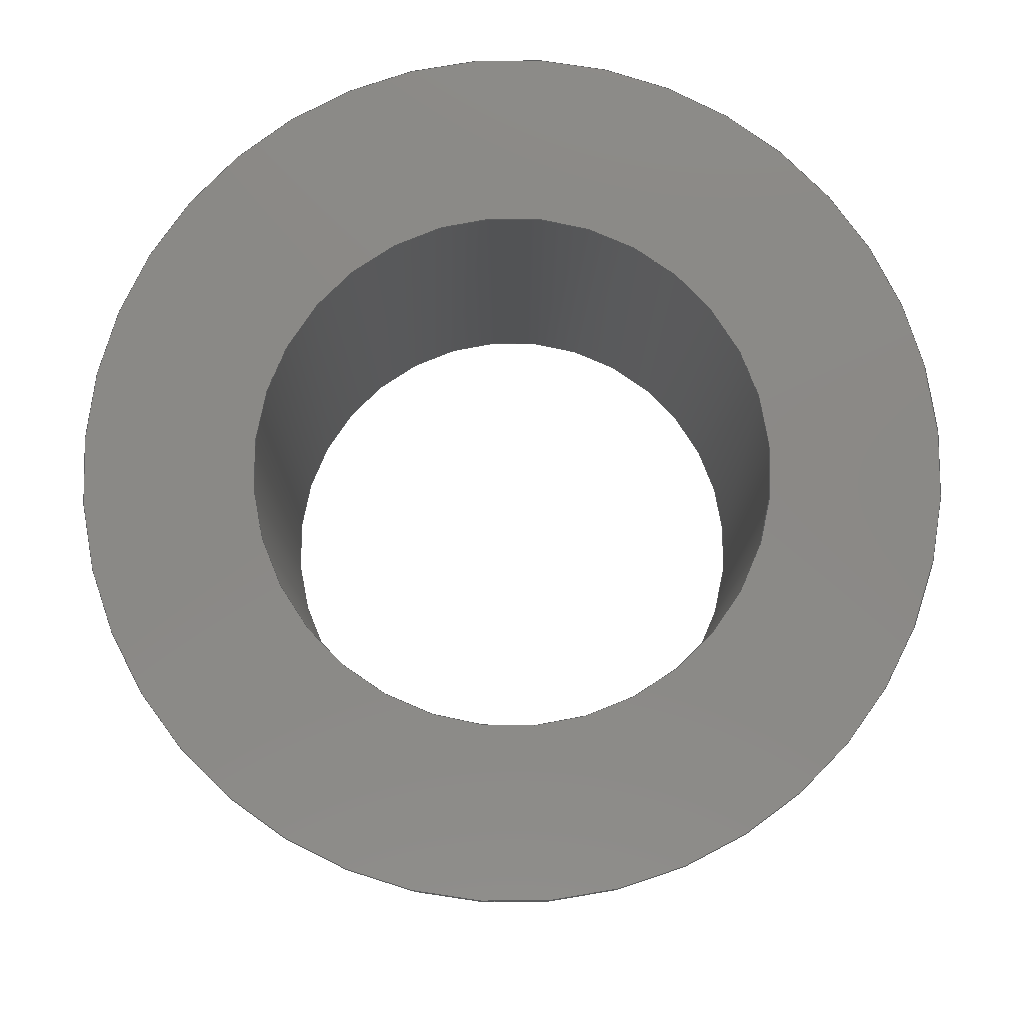
<metadata>
{"format":"step","ext":"step","renderer":"f3d","projection":"perspective","resolution":1024,"background":"white","views":[{"elev":80.0,"azim":40.0,"up":"+Y"}]}
</metadata>
<code>
ISO-10303-21;
DATA;
#1 = DATE_AND_TIME ( #44, #212 ) ;
#2 = ORIENTED_EDGE ( 'NONE', *, *, #143, .T. ) ;
#3 = DIRECTION ( 'NONE',  ( -0, 1, -0 ) ) ;
#4 = CIRCLE ( 'NONE', #320, 0.5 ) ;
#5 = CARTESIAN_POINT ( 'NONE',  ( 0, -0.625, 0.5 ) ) ;
#6 = PRODUCT_DEFINITION ( 'UNKNOWN', '', #188, #250 ) ;
#7 = CARTESIAN_POINT ( 'NONE',  ( 7.654e-17, 0.125, 0.625 ) ) ;
#8 = CARTESIAN_POINT ( 'NONE',  ( 0, 0, 0 ) ) ;
#9 = CARTESIAN_POINT ( 'NONE',  ( 0, 0.125, 0 ) ) ;
#10 = ORGANIZATION ( 'UNSPECIFIED', 'UNSPECIFIED', '' ) ;
#11 = LOCAL_TIME ( 19, 46, 55, #74 ) ;
#12 = FACE_OUTER_BOUND ( 'NONE', #144, .T. ) ;
#13 = ORIENTED_EDGE ( 'NONE', *, *, #211, .T. ) ;
#14 = AXIS2_PLACEMENT_3D ( 'NONE', #156, #262, #235 ) ;
#15 = EDGE_CURVE ( 'NONE', #325, #43, #310, .T. ) ;
#16 = LOCAL_TIME ( 19, 46, 55, #152 ) ;
#17 = ORIENTED_EDGE ( 'NONE', *, *, #143, .F. ) ;
#18 = ORIENTED_EDGE ( 'NONE', *, *, #124, .F. ) ;
#19 = EDGE_CURVE ( 'NONE', #147, #261, #73, .T. ) ;
#20 = VECTOR ( 'NONE', #243, 39.37 ) ;
#21 = APPROVAL_DATE_TIME ( #145, #24 ) ;
#22 = DATE_AND_TIME ( #45, #176 ) ;
#23 = DIRECTION ( 'NONE',  ( 0, 0, -1 ) ) ;
#24 = APPROVAL ( #251, 'UNSPECIFIED' ) ;
#25 = PRODUCT ( 'Hitch Plate Boss_Default_sldprt', 'Hitch Plate Boss_Default_sldprt', '', ( #97 ) ) ;
#26 = DIRECTION ( 'NONE',  ( 0, 0, 1 ) ) ;
#27 = VECTOR ( 'NONE', #317, 39.37 ) ;
#28 = CARTESIAN_POINT ( 'NONE',  ( 0, 0.125, -0.625 ) ) ;
#29 = ADVANCED_FACE ( 'NONE', ( #30 ), #48, .T. ) ;
#30 = FACE_OUTER_BOUND ( 'NONE', #93, .T. ) ;
#31 = APPROVAL ( #102, 'UNSPECIFIED' ) ;
#32 = FACE_BOUND ( 'NONE', #195, .T. ) ;
#33 = FACE_OUTER_BOUND ( 'NONE', #307, .T. ) ;
#34 = PLANE ( 'NONE',  #241 ) ;
#35 = EDGE_CURVE ( 'NONE', #244, #72, #308, .T. ) ;
#36 = CYLINDRICAL_SURFACE ( 'NONE', #277, 0.5 ) ;
#37 = AXIS2_PLACEMENT_3D ( 'NONE', #103, #255, #126 ) ;
#38 = FACE_OUTER_BOUND ( 'NONE', #172, .T. ) ;
#39 = APPLICATION_CONTEXT ( 'configuration controlled 3d designs of mechanical parts and assemblies' ) ;
#40 = ORIENTED_EDGE ( 'NONE', *, *, #15, .T. ) ;
#41 = EDGE_LOOP ( 'NONE', ( #303, #200 ) ) ;
#42 = ORIENTED_EDGE ( 'NONE', *, *, #101, .F. ) ;
#43 = VERTEX_POINT ( 'NONE', #79 ) ;
#44 = CALENDAR_DATE ( 2023, 19, 1 ) ;
#45 = CALENDAR_DATE ( 2023, 19, 1 ) ;
#46 = DIRECTION ( 'NONE',  ( -0, -1, -0 ) ) ;
#47 = PERSON_AND_ORGANIZATION_ROLE ( 'design_owner' ) ;
#48 = CYLINDRICAL_SURFACE ( 'NONE', #111, 0.5 ) ;
#49 = PERSON_AND_ORGANIZATION_ROLE ( 'creator' ) ;
#50 = PLANE ( 'NONE',  #216 ) ;
#51 = DIRECTION ( 'NONE',  ( 0, 1, 0 ) ) ;
#52 = CARTESIAN_POINT ( 'NONE',  ( 0, -0.625, 0 ) ) ;
#53 = APPLICATION_CONTEXT ( 'configuration controlled 3d designs of mechanical parts and assemblies' ) ;
#54 = DIRECTION ( 'NONE',  ( 0, 0, -1 ) ) ;
#55 = CIRCLE ( 'NONE', #69, 0.3775 ) ;
#56 = DIMENSIONAL_EXPONENTS ( 1, 0, 0, 0, 0, 0, 0 ) ;
#57 = DIRECTION ( 'NONE',  ( -0, -1, -0 ) ) ;
#58 = CC_DESIGN_SECURITY_CLASSIFICATION ( #301, ( #188 ) ) ;
#59 = LINE ( 'NONE', #88, #140 ) ;
#60 = CARTESIAN_POINT ( 'NONE',  ( 4.623e-17, 0.125, 0.3775 ) ) ;
#61 = DIRECTION ( 'NONE',  ( -0, -1, -0 ) ) ;
#62 = CIRCLE ( 'NONE', #14, 0.625 ) ;
#63 = CC_DESIGN_PERSON_AND_ORGANIZATION_ASSIGNMENT ( #99, #71, ( #301 ) ) ;
#64 = ORIENTED_EDGE ( 'NONE', *, *, #68, .F. ) ;
#65 = ORIENTED_EDGE ( 'NONE', *, *, #89, .T. ) ;
#66 = CC_DESIGN_APPROVAL ( #24, ( #188 ) ) ;
#67 = ORIENTED_EDGE ( 'NONE', *, *, #268, .F. ) ;
#68 = EDGE_CURVE ( 'NONE', #244, #253, #4, .T. ) ;
#69 = AXIS2_PLACEMENT_3D ( 'NONE', #283, #129, #315 ) ;
#70 = ORIENTED_EDGE ( 'NONE', *, *, #94, .F. ) ;
#71 = PERSON_AND_ORGANIZATION_ROLE ( 'classification_officer' ) ;
#72 = VERTEX_POINT ( 'NONE', #254 ) ;
#73 = CIRCLE ( 'NONE', #171, 0.625 ) ;
#74 = COORDINATED_UNIVERSAL_TIME_OFFSET ( 6, 0, .BEHIND. ) ;
#75 = EDGE_CURVE ( 'NONE', #261, #147, #258, .T. ) ;
#76 = FACE_OUTER_BOUND ( 'NONE', #138, .T. ) ;
#77 = APPROVAL_DATE_TIME ( #275, #312 ) ;
#78 = EDGE_LOOP ( 'NONE', ( #17, #18 ) ) ;
#79 = CARTESIAN_POINT ( 'NONE',  ( 7.654e-17, 0, 0.625 ) ) ;
#80 = AXIS2_PLACEMENT_3D ( 'NONE', #8, #214, #186 ) ;
#81 = DIRECTION ( 'NONE',  ( 0, 1, 0 ) ) ;
#82 = APPROVAL_DATE_TIME ( #191, #31 ) ;
#83 = PRODUCT_DEFINITION_SHAPE ( 'NONE', 'NONE',  #6 ) ;
#84 = FACE_BOUND ( 'NONE', #170, .T. ) ;
#85 = ADVANCED_FACE ( 'NONE', ( #76 ), #100, .T. ) ;
#86 = DIRECTION ( 'NONE',  ( -0, -1, -0 ) ) ;
#87 = FACE_BOUND ( 'NONE', #78, .T. ) ;
#88 = CARTESIAN_POINT ( 'NONE',  ( 0, -0.625, 0.5 ) ) ;
#89 = EDGE_CURVE ( 'NONE', #324, #220, #55, .T. ) ;
#90 = DIRECTION ( 'NONE',  ( 0, -1, 0 ) ) ;
#91 = AXIS2_PLACEMENT_3D ( 'NONE', #238, #215, #265 ) ;
#92 = ORIENTED_EDGE ( 'NONE', *, *, #211, .F. ) ;
#93 = EDGE_LOOP ( 'NONE', ( #173, #42, #249, #96 ) ) ;
#94 = EDGE_CURVE ( 'NONE', #43, #325, #62, .T. ) ;
#95 = ORIENTED_EDGE ( 'NONE', *, *, #154, .F. ) ;
#96 = ORIENTED_EDGE ( 'NONE', *, *, #268, .T. ) ;
#97 = MECHANICAL_CONTEXT ( 'NONE', #39, 'mechanical' ) ;
#98 = ORIENTED_EDGE ( 'NONE', *, *, #19, .F. ) ;
#99 = PERSON_AND_ORGANIZATION ( #164, #10 ) ;
#100 = CYLINDRICAL_SURFACE ( 'NONE', #37, 0.625 ) ;
#101 = EDGE_CURVE ( 'NONE', #253, #244, #295, .T. ) ;
#102 = APPROVAL_STATUS ( 'not_yet_approved' ) ;
#103 = CARTESIAN_POINT ( 'NONE',  ( 0, 0.125, 0 ) ) ;
#104 = CIRCLE ( 'NONE', #252, 0.3775 ) ;
#105 = PERSON_AND_ORGANIZATION ( #164, #10 ) ;
#106 = FACE_OUTER_BOUND ( 'NONE', #175, .T. ) ;
#107 = UNCERTAINTY_MEASURE_WITH_UNIT (LENGTH_MEASURE( 1e-05 ), #137, 'distance_accuracy_value', 'NONE');
#108 = PERSON_AND_ORGANIZATION ( #164, #10 ) ;
#109 = CARTESIAN_POINT ( 'NONE',  ( 0, 0.125, 0 ) ) ;
#110 = FACE_OUTER_BOUND ( 'NONE', #198, .T. ) ;
#111 = AXIS2_PLACEMENT_3D ( 'NONE', #311, #130, #287 ) ;
#112 = CARTESIAN_POINT ( 'NONE',  ( 0, -0.625, 0 ) ) ;
#113 = CARTESIAN_POINT ( 'NONE',  ( 0, 0.125, -0.625 ) ) ;
#114 = ADVANCED_FACE ( 'NONE', ( #110, #32 ), #50, .T. ) ;
#115 = DIRECTION ( 'NONE',  ( 0, -0, 1 ) ) ;
#116 = CARTESIAN_POINT ( 'NONE',  ( 0, 0, -0.625 ) ) ;
#117 = CARTESIAN_POINT ( 'NONE',  ( 7.654e-17, 0.125, 0.625 ) ) ;
#118 =( LENGTH_UNIT ( ) NAMED_UNIT ( * ) SI_UNIT ( $, .METRE. ) );
#119 = ORIENTED_EDGE ( 'NONE', *, *, #228, .T. ) ;
#120 = ORIENTED_EDGE ( 'NONE', *, *, #218, .T. ) ;
#121 = ORIENTED_EDGE ( 'NONE', *, *, #124, .T. ) ;
#122 = LOCAL_TIME ( 19, 46, 55, #282 ) ;
#123 = PERSON_AND_ORGANIZATION_ROLE ( 'creator' ) ;
#124 = EDGE_CURVE ( 'NONE', #168, #270, #135, .T. ) ;
#125 = DATE_TIME_ROLE ( 'classification_date' ) ;
#126 = DIRECTION ( 'NONE',  ( 0, 0, -1 ) ) ;
#127 = DIRECTION ( 'NONE',  ( 0, 0, -1 ) ) ;
#128 = APPROVAL_PERSON_ORGANIZATION ( #314, #24, #260 ) ;
#129 = DIRECTION ( 'NONE',  ( 0, -1, 0 ) ) ;
#130 = DIRECTION ( 'NONE',  ( -0, 1, -0 ) ) ;
#131 = DIRECTION ( 'NONE',  ( 0, 0, 1 ) ) ;
#132 = ADVANCED_FACE ( 'NONE', ( #106 ), #328, .F. ) ;
#133 = CARTESIAN_POINT ( 'NONE',  ( 0, 0.125, 0 ) ) ;
#134 = DIRECTION ( 'NONE',  ( -0, 1, -0 ) ) ;
#135 = CIRCLE ( 'NONE', #157, 0.3775 ) ;
#136 = LINE ( 'NONE', #240, #20 ) ;
#137 =( CONVERSION_BASED_UNIT ( 'INCH', #306 ) LENGTH_UNIT ( ) NAMED_UNIT ( #56 ) );
#138 = EDGE_LOOP ( 'NONE', ( #197, #98, #13, #40 ) ) ;
#139 = CC_DESIGN_DATE_AND_TIME_ASSIGNMENT ( #22, #125, ( #301 ) ) ;
#140 = VECTOR ( 'NONE', #134, 39.37 ) ;
#141 = CC_DESIGN_APPROVAL ( #31, ( #301 ) ) ;
#142 = VERTEX_POINT ( 'NONE', #227 ) ;
#143 = EDGE_CURVE ( 'NONE', #270, #168, #104, .T. ) ;
#144 = EDGE_LOOP ( 'NONE', ( #223, #121, #225, #120 ) ) ;
#145 = DATE_AND_TIME ( #224, #16 ) ;
#146 = CC_DESIGN_PERSON_AND_ORGANIZATION_ASSIGNMENT ( #105, #47, ( #25 ) ) ;
#147 = VERTEX_POINT ( 'NONE', #28 ) ;
#148 = AXIS2_PLACEMENT_3D ( 'NONE', #159, #182, #202 ) ;
#149 = VECTOR ( 'NONE', #266, 39.37 ) ;
#150 = APPLICATION_PROTOCOL_DEFINITION ( 'international standard', 'config_control_design', 1994, #39 ) ;
#151 = DIRECTION ( 'NONE',  ( 0, -1, 0 ) ) ;
#152 = COORDINATED_UNIVERSAL_TIME_OFFSET ( 6, 0, .BEHIND. ) ;
#153 = DIRECTION ( 'NONE',  ( 0, -1, 0 ) ) ;
#154 = EDGE_CURVE ( 'NONE', #72, #142, #230, .T. ) ;
#155 = APPLICATION_PROTOCOL_DEFINITION ( 'international standard', 'config_control_design', 1994, #53 ) ;
#156 = CARTESIAN_POINT ( 'NONE',  ( 0, 0, 0 ) ) ;
#157 = AXIS2_PLACEMENT_3D ( 'NONE', #332, #81, #131 ) ;
#158 = ORIENTED_EDGE ( 'NONE', *, *, #68, .T. ) ;
#159 = CARTESIAN_POINT ( 'NONE',  ( 0, 0, 0 ) ) ;
#160 = CARTESIAN_POINT ( 'NONE',  ( 0, -0.625, -0.3775 ) ) ;
#161 = VECTOR ( 'NONE', #3, 39.37 ) ;
#162 = FACE_OUTER_BOUND ( 'NONE', #41, .T. ) ;
#163 = DIRECTION ( 'NONE',  ( 0, 0, 1 ) ) ;
#164 = PERSON ( 'UNSPECIFIED', 'UNSPECIFIED', 'UNSPECIFIED', ('UNSPECIFIED'), ('UNSPECIFIED'), ('UNSPECIFIED') ) ;
#165 = LINE ( 'NONE', #117, #27 ) ;
#166 = VECTOR ( 'NONE', #61, 39.37 ) ;
#167 = LINE ( 'NONE', #113, #149 ) ;
#168 = VERTEX_POINT ( 'NONE', #60 ) ;
#169 = CC_DESIGN_PERSON_AND_ORGANIZATION_ASSIGNMENT ( #309, #123, ( #188 ) ) ;
#170 = EDGE_LOOP ( 'NONE', ( #67, #95 ) ) ;
#171 = AXIS2_PLACEMENT_3D ( 'NONE', #109, #51, #26 ) ;
#172 = EDGE_LOOP ( 'NONE', ( #323, #70 ) ) ;
#173 = ORIENTED_EDGE ( 'NONE', *, *, #35, .F. ) ;
#174 = CALENDAR_DATE ( 2023, 19, 1 ) ;
#175 = EDGE_LOOP ( 'NONE', ( #2, #119, #65, #246 ) ) ;
#176 = LOCAL_TIME ( 19, 46, 55, #276 ) ;
#177 = CC_DESIGN_PERSON_AND_ORGANIZATION_ASSIGNMENT ( #179, #49, ( #6 ) ) ;
#178 = CARTESIAN_POINT ( 'NONE',  ( 0, 0.125, 0 ) ) ;
#179 = PERSON_AND_ORGANIZATION ( #164, #10 ) ;
#180 = DIRECTION ( 'NONE',  ( 0, 1, 0 ) ) ;
#181 = CARTESIAN_POINT ( 'NONE',  ( 0, 0, 0 ) ) ;
#182 = DIRECTION ( 'NONE',  ( 0, 1, 0 ) ) ;
#183 = AXIS2_PLACEMENT_3D ( 'NONE', #281, #153, #127 ) ;
#184 = EDGE_CURVE ( 'NONE', #270, #220, #264, .T. ) ;
#185 = ORIENTED_EDGE ( 'NONE', *, *, #293, .F. ) ;
#186 = DIRECTION ( 'NONE',  ( 0, 0, 1 ) ) ;
#187 = DIRECTION ( 'NONE',  ( 0, 0, -1 ) ) ;
#188 = PRODUCT_DEFINITION_FORMATION_WITH_SPECIFIED_SOURCE ( 'ANY', '', #25, .NOT_KNOWN. ) ;
#189 = CLOSED_SHELL ( 'NONE', ( #242, #132, #289, #234, #304, #85, #232, #114, #29 ) ) ;
#190 = CARTESIAN_POINT ( 'NONE',  ( 4.623e-17, -0.625, 0.3775 ) ) ;
#191 = DATE_AND_TIME ( #213, #11 ) ;
#192 = CARTESIAN_POINT ( 'NONE',  ( 0, -0.625, 0 ) ) ;
#193 = DIRECTION ( 'NONE',  ( -0, -1, -0 ) ) ;
#194 = AXIS2_PLACEMENT_3D ( 'NONE', #233, #57, #163 ) ;
#195 = EDGE_LOOP ( 'NONE', ( #222, #199 ) ) ;
#196 = EDGE_CURVE ( 'NONE', #261, #43, #165, .T. ) ;
#197 = ORIENTED_EDGE ( 'NONE', *, *, #196, .F. ) ;
#198 = EDGE_LOOP ( 'NONE', ( #298, #158 ) ) ;
#199 = ORIENTED_EDGE ( 'NONE', *, *, #89, .F. ) ;
#200 = ORIENTED_EDGE ( 'NONE', *, *, #75, .T. ) ;
#201 = SECURITY_CLASSIFICATION_LEVEL ( 'unclassified' ) ;
#202 = DIRECTION ( 'NONE',  ( 0, 0, 1 ) ) ;
#203 = APPROVAL_ROLE ( '' ) ;
#204 = CC_DESIGN_PERSON_AND_ORGANIZATION_ASSIGNMENT ( #327, #226, ( #188 ) ) ;
#205 = DIRECTION ( 'NONE',  ( 0, 0, 1 ) ) ;
#206 =( NAMED_UNIT ( * ) SI_UNIT ( $, .STERADIAN. ) SOLID_ANGLE_UNIT ( ) );
#207 = DIRECTION ( 'NONE',  ( 0, 0, -1 ) ) ;
#208 = DATE_TIME_ROLE ( 'creation_date' ) ;
#209 = CARTESIAN_POINT ( 'NONE',  ( 6.123e-17, -0.625, -0.5 ) ) ;
#210 = DIRECTION ( 'NONE',  ( 0, -0, -1 ) ) ;
#211 = EDGE_CURVE ( 'NONE', #147, #325, #167, .T. ) ;
#212 = LOCAL_TIME ( 19, 46, 55, #231 ) ;
#213 = CALENDAR_DATE ( 2023, 19, 1 ) ;
#214 = DIRECTION ( 'NONE',  ( -0, -1, -0 ) ) ;
#215 = DIRECTION ( 'NONE',  ( 0, 1, 0 ) ) ;
#216 = AXIS2_PLACEMENT_3D ( 'NONE', #229, #257, #210 ) ;
#217 = CARTESIAN_POINT ( 'NONE',  ( 0, 0.125, 0 ) ) ;
#218 = EDGE_CURVE ( 'NONE', #220, #324, #291, .T. ) ;
#219 = AXIS2_PLACEMENT_3D ( 'NONE', #112, #90, #54 ) ;
#220 = VERTEX_POINT ( 'NONE', #160 ) ;
#221 = EDGE_LOOP ( 'NONE', ( #64, #274, #326, #185 ) ) ;
#222 = ORIENTED_EDGE ( 'NONE', *, *, #218, .F. ) ;
#223 = ORIENTED_EDGE ( 'NONE', *, *, #228, .F. ) ;
#224 = CALENDAR_DATE ( 2023, 19, 1 ) ;
#225 = ORIENTED_EDGE ( 'NONE', *, *, #184, .T. ) ;
#226 = PERSON_AND_ORGANIZATION_ROLE ( 'design_supplier' ) ;
#227 = CARTESIAN_POINT ( 'NONE',  ( 0, 0, 0.5 ) ) ;
#228 = EDGE_CURVE ( 'NONE', #168, #324, #136, .T. ) ;
#229 = CARTESIAN_POINT ( 'NONE',  ( 0, -0.625, 0 ) ) ;
#230 = CIRCLE ( 'NONE', #194, 0.5 ) ;
#231 = COORDINATED_UNIVERSAL_TIME_OFFSET ( 6, 0, .BEHIND. ) ;
#232 = ADVANCED_FACE ( 'NONE', ( #12 ), #318, .F. ) ;
#233 = CARTESIAN_POINT ( 'NONE',  ( 0, 0, 0 ) ) ;
#234 = ADVANCED_FACE ( 'NONE', ( #38, #84 ), #294, .F. ) ;
#235 = DIRECTION ( 'NONE',  ( 0, 0, 1 ) ) ;
#236 = DIRECTION ( 'NONE',  ( -0, 1, -0 ) ) ;
#237 = AXIS2_PLACEMENT_3D ( 'NONE', #217, #193, #239 ) ;
#238 = CARTESIAN_POINT ( 'NONE',  ( 0, 0, 0 ) ) ;
#239 = DIRECTION ( 'NONE',  ( 0, 0, -1 ) ) ;
#240 = CARTESIAN_POINT ( 'NONE',  ( 4.623e-17, 0.125, 0.3775 ) ) ;
#241 = AXIS2_PLACEMENT_3D ( 'NONE', #133, #319, #115 ) ;
#242 = ADVANCED_FACE ( 'NONE', ( #269 ), #36, .T. ) ;
#243 = DIRECTION ( 'NONE',  ( -0, -1, -0 ) ) ;
#244 = VERTEX_POINT ( 'NONE', #290 ) ;
#245 = AXIS2_PLACEMENT_3D ( 'NONE', #279, #46, #23 ) ;
#246 = ORIENTED_EDGE ( 'NONE', *, *, #184, .F. ) ;
#247 = CC_DESIGN_DATE_AND_TIME_ASSIGNMENT ( #1, #208, ( #6 ) ) ;
#248 = ORIENTED_EDGE ( 'NONE', *, *, #196, .T. ) ;
#249 = ORIENTED_EDGE ( 'NONE', *, *, #293, .T. ) ;
#250 = DESIGN_CONTEXT ( 'detailed design', #53, 'design' ) ;
#251 = APPROVAL_STATUS ( 'not_yet_approved' ) ;
#252 = AXIS2_PLACEMENT_3D ( 'NONE', #313, #330, #205 ) ;
#253 = VERTEX_POINT ( 'NONE', #5 ) ;
#254 = CARTESIAN_POINT ( 'NONE',  ( 6.123e-17, 0, -0.5 ) ) ;
#255 = DIRECTION ( 'NONE',  ( -0, -1, -0 ) ) ;
#256 = APPROVAL_STATUS ( 'not_yet_approved' ) ;
#257 = DIRECTION ( 'NONE',  ( 0, -1, 0 ) ) ;
#258 = CIRCLE ( 'NONE', #300, 0.625 ) ;
#259 = APPROVAL_PERSON_ORGANIZATION ( #329, #31, #203 ) ;
#260 = APPROVAL_ROLE ( '' ) ;
#261 = VERTEX_POINT ( 'NONE', #7 ) ;
#262 = DIRECTION ( 'NONE',  ( 0, 1, 0 ) ) ;
#263 = CYLINDRICAL_SURFACE ( 'NONE', #331, 0.625 ) ;
#264 = LINE ( 'NONE', #322, #166 ) ;
#265 = DIRECTION ( 'NONE',  ( 0, -0, 1 ) ) ;
#266 = DIRECTION ( 'NONE',  ( -0, -1, -0 ) ) ;
#267 = APPROVAL_PERSON_ORGANIZATION ( #108, #312, #305 ) ;
#268 = EDGE_CURVE ( 'NONE', #142, #72, #297, .T. ) ;
#269 = FACE_OUTER_BOUND ( 'NONE', #221, .T. ) ;
#270 = VERTEX_POINT ( 'NONE', #288 ) ;
#271 = ORIENTED_EDGE ( 'NONE', *, *, #75, .F. ) ;
#272 =( GEOMETRIC_REPRESENTATION_CONTEXT ( 3 ) GLOBAL_UNCERTAINTY_ASSIGNED_CONTEXT ( ( #107 ) ) GLOBAL_UNIT_ASSIGNED_CONTEXT ( ( #137, #273, #206 ) ) REPRESENTATION_CONTEXT ( 'NONE', 'WORKASPACE' ) );
#273 =( NAMED_UNIT ( * ) PLANE_ANGLE_UNIT ( ) SI_UNIT ( $, .RADIAN. ) );
#274 = ORIENTED_EDGE ( 'NONE', *, *, #35, .T. ) ;
#275 = DATE_AND_TIME ( #174, #122 ) ;
#276 = COORDINATED_UNIVERSAL_TIME_OFFSET ( 6, 0, .BEHIND. ) ;
#277 = AXIS2_PLACEMENT_3D ( 'NONE', #192, #236, #321 ) ;
#278 = PRODUCT_RELATED_PRODUCT_CATEGORY ( 'detail', '', ( #25 ) ) ;
#279 = CARTESIAN_POINT ( 'NONE',  ( 0, 0.125, 0 ) ) ;
#280 = DIRECTION ( 'NONE',  ( 1, 0, 0 ) ) ;
#281 = CARTESIAN_POINT ( 'NONE',  ( 0, -0.625, 0 ) ) ;
#282 = COORDINATED_UNIVERSAL_TIME_OFFSET ( 6, 0, .BEHIND. ) ;
#283 = CARTESIAN_POINT ( 'NONE',  ( 0, -0.625, 0 ) ) ;
#284 = DIRECTION ( 'NONE',  ( 0, 0, 1 ) ) ;
#285 = DIRECTION ( 'NONE',  ( 0, 0, 1 ) ) ;
#286 = AXIS2_PLACEMENT_3D ( 'NONE', #181, #284, #280 ) ;
#287 = DIRECTION ( 'NONE',  ( 0, 0, 1 ) ) ;
#288 = CARTESIAN_POINT ( 'NONE',  ( 0, 0.125, -0.3775 ) ) ;
#289 = ADVANCED_FACE ( 'NONE', ( #33 ), #263, .T. ) ;
#290 = CARTESIAN_POINT ( 'NONE',  ( 6.123e-17, -0.625, -0.5 ) ) ;
#291 = CIRCLE ( 'NONE', #219, 0.3775 ) ;
#292 = SHAPE_DEFINITION_REPRESENTATION ( #83, #302 ) ;
#293 = EDGE_CURVE ( 'NONE', #253, #142, #59, .T. ) ;
#294 = PLANE ( 'NONE',  #91 ) ;
#295 = CIRCLE ( 'NONE', #183, 0.5 ) ;
#296 = MANIFOLD_SOLID_BREP ( 'Boss-Extrude2', #189 ) ;
#297 = CIRCLE ( 'NONE', #80, 0.5 ) ;
#298 = ORIENTED_EDGE ( 'NONE', *, *, #101, .T. ) ;
#299 = ORIENTED_EDGE ( 'NONE', *, *, #94, .T. ) ;
#300 = AXIS2_PLACEMENT_3D ( 'NONE', #178, #180, #285 ) ;
#301 = SECURITY_CLASSIFICATION ( '', '', #201 ) ;
#302 = ADVANCED_BREP_SHAPE_REPRESENTATION ( 'Hitch Plate Boss_Default_sldprt', ( #296, #286 ), #272 ) ;
#303 = ORIENTED_EDGE ( 'NONE', *, *, #19, .T. ) ;
#304 = ADVANCED_FACE ( 'NONE', ( #162, #87 ), #34, .T. ) ;
#305 = APPROVAL_ROLE ( '' ) ;
#306 = LENGTH_MEASURE_WITH_UNIT ( LENGTH_MEASURE( 0.0254 ), #118 );
#307 = EDGE_LOOP ( 'NONE', ( #271, #248, #299, #92 ) ) ;
#308 = LINE ( 'NONE', #209, #161 ) ;
#309 = PERSON_AND_ORGANIZATION ( #164, #10 ) ;
#310 = CIRCLE ( 'NONE', #148, 0.625 ) ;
#311 = CARTESIAN_POINT ( 'NONE',  ( 0, -0.625, 0 ) ) ;
#312 = APPROVAL ( #256, 'UNSPECIFIED' ) ;
#313 = CARTESIAN_POINT ( 'NONE',  ( 0, 0.125, 0 ) ) ;
#314 = PERSON_AND_ORGANIZATION ( #164, #10 ) ;
#315 = DIRECTION ( 'NONE',  ( 0, 0, -1 ) ) ;
#316 = CC_DESIGN_APPROVAL ( #312, ( #6 ) ) ;
#317 = DIRECTION ( 'NONE',  ( -0, -1, -0 ) ) ;
#318 = CYLINDRICAL_SURFACE ( 'NONE', #237, 0.3775 ) ;
#319 = DIRECTION ( 'NONE',  ( 0, 1, 0 ) ) ;
#320 = AXIS2_PLACEMENT_3D ( 'NONE', #52, #151, #207 ) ;
#321 = DIRECTION ( 'NONE',  ( 0, 0, 1 ) ) ;
#322 = CARTESIAN_POINT ( 'NONE',  ( 0, 0.125, -0.3775 ) ) ;
#323 = ORIENTED_EDGE ( 'NONE', *, *, #15, .F. ) ;
#324 = VERTEX_POINT ( 'NONE', #190 ) ;
#325 = VERTEX_POINT ( 'NONE', #116 ) ;
#326 = ORIENTED_EDGE ( 'NONE', *, *, #154, .T. ) ;
#327 = PERSON_AND_ORGANIZATION ( #164, #10 ) ;
#328 = CYLINDRICAL_SURFACE ( 'NONE', #245, 0.3775 ) ;
#329 = PERSON_AND_ORGANIZATION ( #164, #10 ) ;
#330 = DIRECTION ( 'NONE',  ( 0, 1, 0 ) ) ;
#331 = AXIS2_PLACEMENT_3D ( 'NONE', #9, #86, #187 ) ;
#332 = CARTESIAN_POINT ( 'NONE',  ( 0, 0.125, 0 ) ) ;
ENDSEC;
END-ISO-10303-21;

</code>
